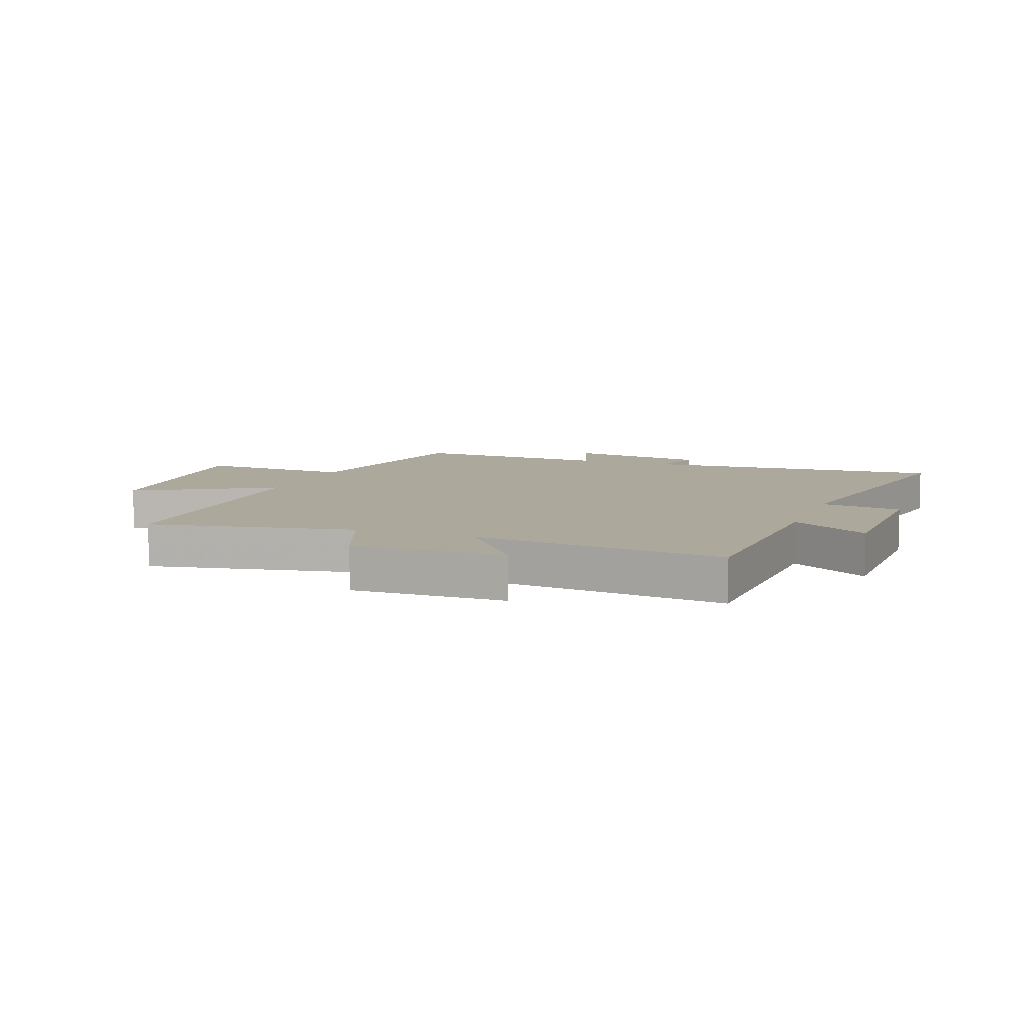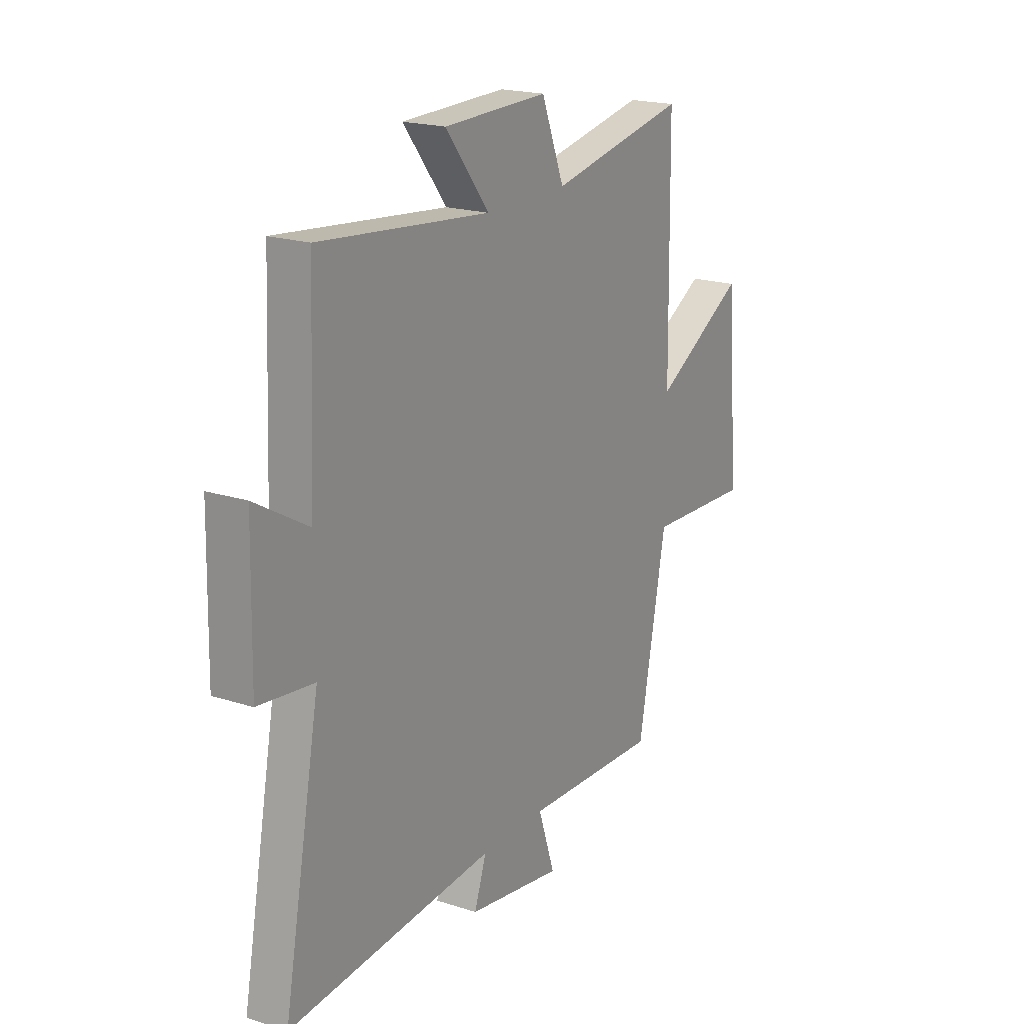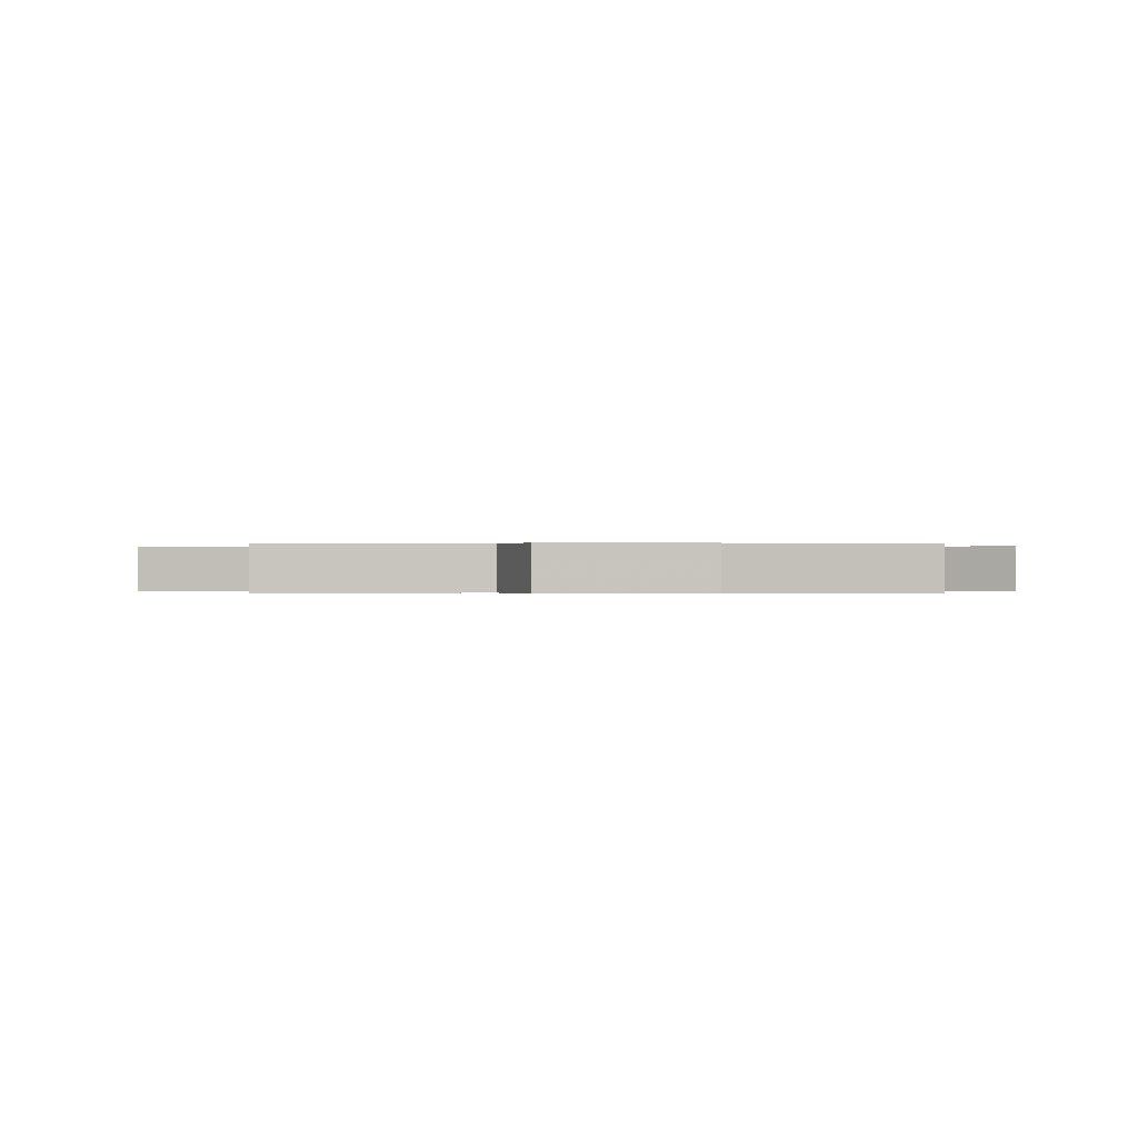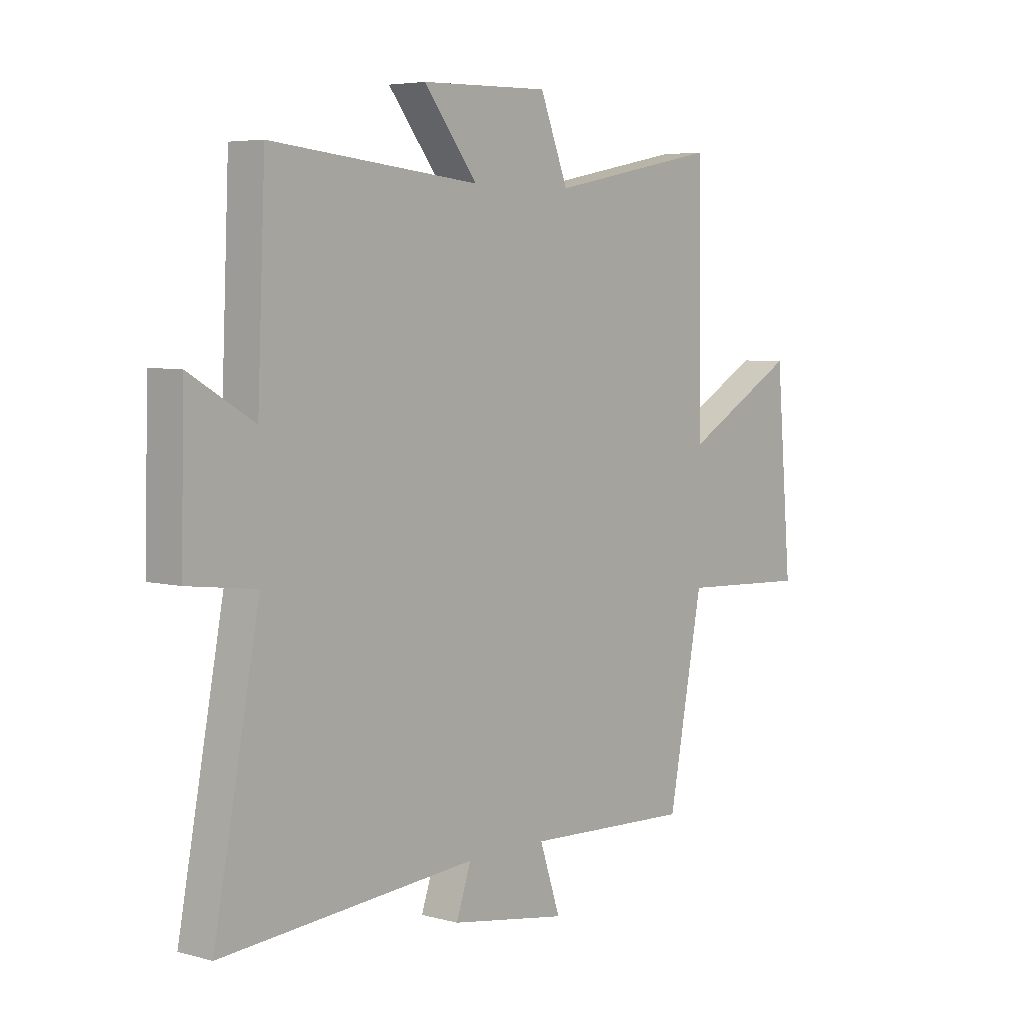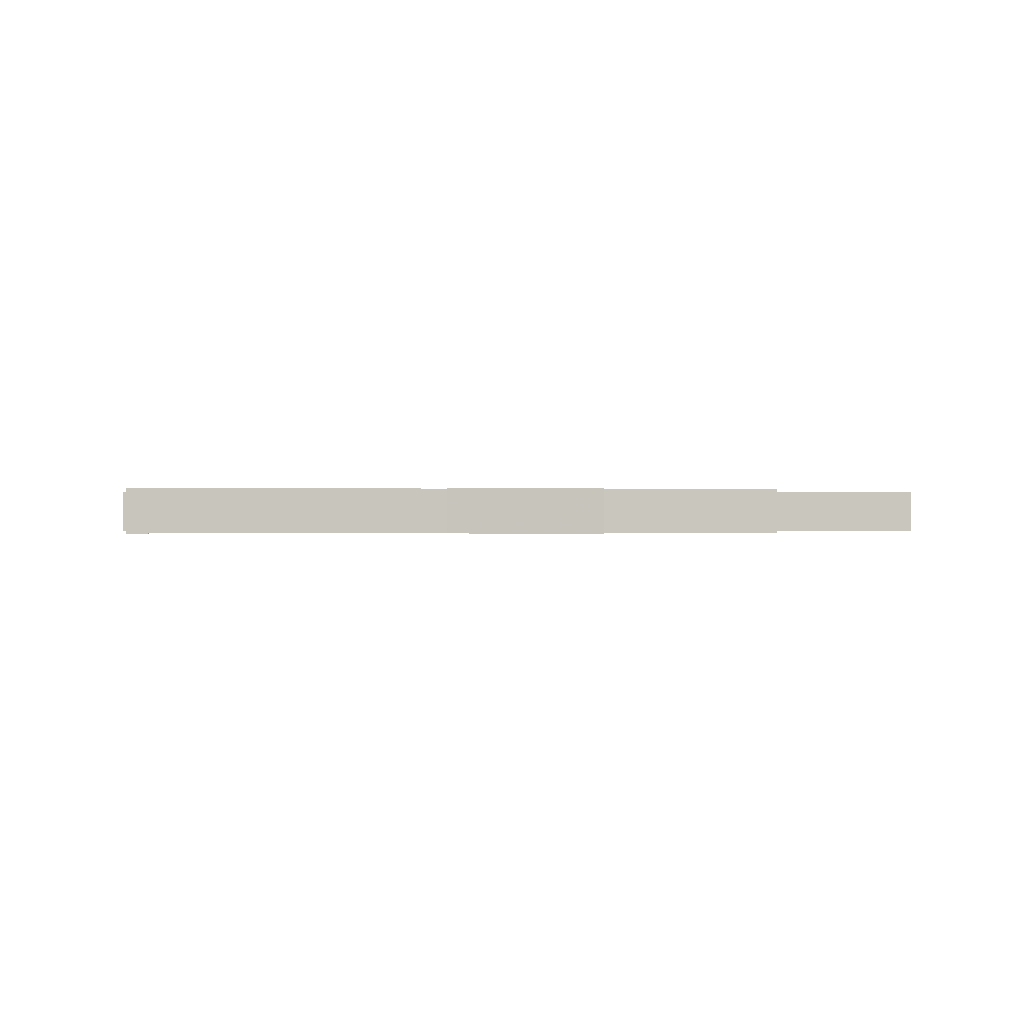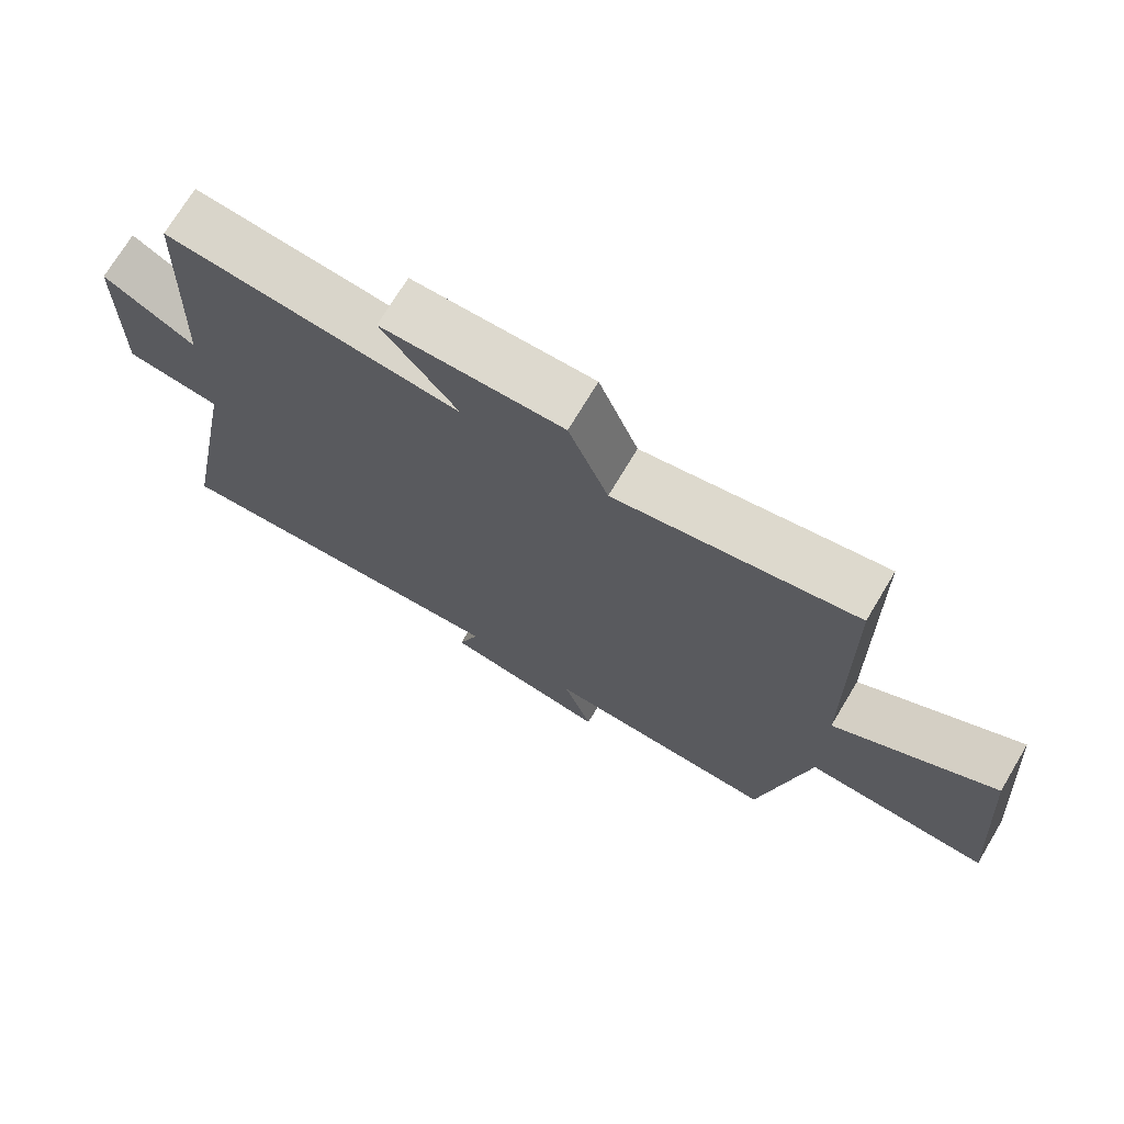
<metadata>
{"format":"obj","ext":"obj","renderer":"f3d","projection":"perspective","resolution":1024,"background":"white","views":[{"elev":8.5,"azim":20.7,"up":"+Y"},{"elev":19.7,"azim":121.1,"up":"+Z"},{"elev":-0.1,"azim":2.1,"up":"+Y"},{"elev":5.2,"azim":130.3,"up":"+Z"},{"elev":-0.2,"azim":173.6,"up":"+Y"},{"elev":72.2,"azim":-149.1,"up":"+Z"}]}
</metadata>
<code>
v 0.592 0.07 -0.541
v 0.075 0.07 -0.5
v 0.105 0.07 -0.588
v -0.133 0.07 -0.626
v -0.091 0.07 -0.5
v -0.43 0.07 -0.514
v -0.5 0.07 -0.145
v -0.763 0.07 -0.157
v -0.731 0.07 0.225
v -0.5 0.07 0.093
v -0.493 0.07 0.569
v -0.148 0.07 0.5
v -0.091 0.07 0.645
v 0.169 0.07 0.639
v 0.06 0.07 0.5
v 0.484 0.07 0.543
v 0.5 0.07 0.167
v 0.632 0.07 0.244
v 0.638 0.07 -0.036
v 0.5 0.07 -0.053
v 0.592 0 -0.541
v 0.075 0 -0.5
v 0.105 0 -0.588
v -0.133 0 -0.626
v -0.091 0 -0.5
v -0.43 0 -0.514
v -0.5 0 -0.145
v -0.763 0 -0.157
v -0.731 0 0.225
v -0.5 0 0.093
v -0.493 0 0.569
v -0.148 0 0.5
v -0.091 0 0.645
v 0.169 0 0.639
v 0.06 0 0.5
v 0.484 0 0.543
v 0.5 0 0.167
v 0.632 0 0.244
v 0.638 0 -0.036
v 0.5 0 -0.053
f 17 18 19 20
f 15 16 17 20
f 15 20 1 2
f 12 13 14 15
f 12 15 2
f 10 11 12 2
f 7 8 9 10
f 5 6 7 10
f 5 10 2 3
f 3 4 5
f 40 39 38 37
f 40 37 36 35
f 22 21 40 35
f 35 34 33 32
f 22 35 32
f 22 32 31 30
f 30 29 28 27
f 30 27 26 25
f 23 22 30 25
f 25 24 23
f 1 21 22 2
f 2 22 23 3
f 3 23 24 4
f 4 24 25 5
f 5 25 26 6
f 6 26 27 7
f 7 27 28 8
f 8 28 29 9
f 9 29 30 10
f 10 30 31 11
f 11 31 32 12
f 12 32 33 13
f 13 33 34 14
f 14 34 35 15
f 15 35 36 16
f 16 36 37 17
f 17 37 38 18
f 18 38 39 19
f 19 39 40 20
f 20 40 21 1

</code>
